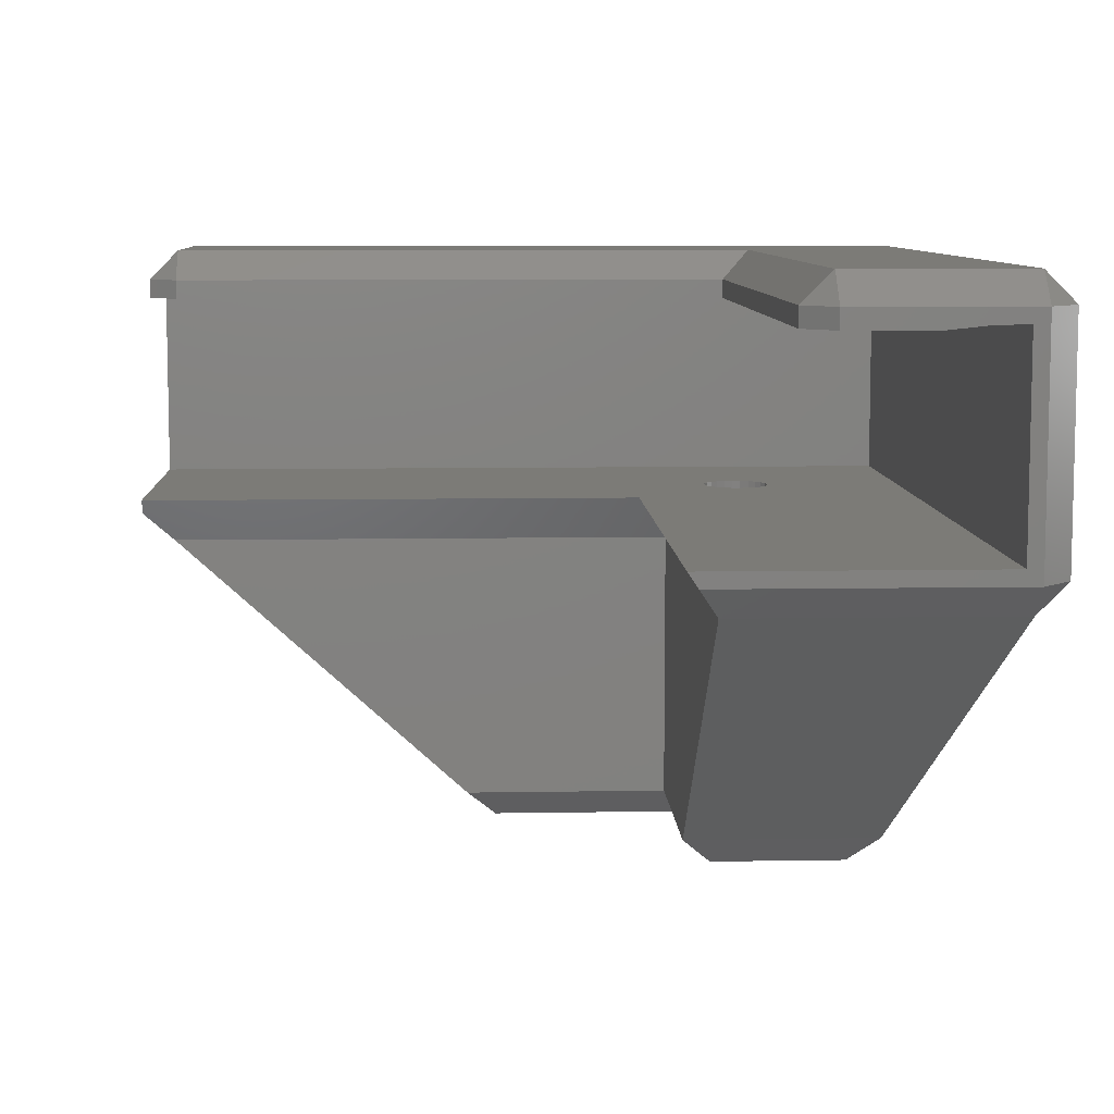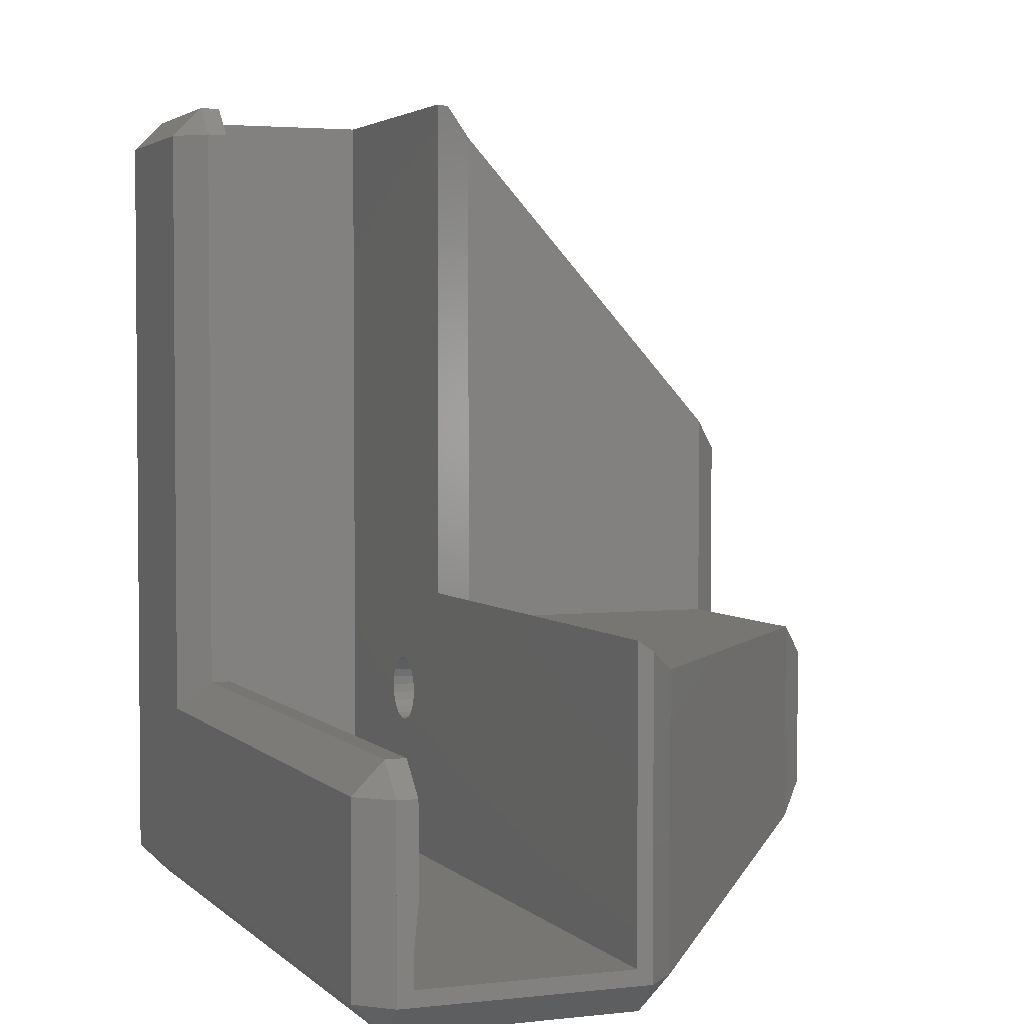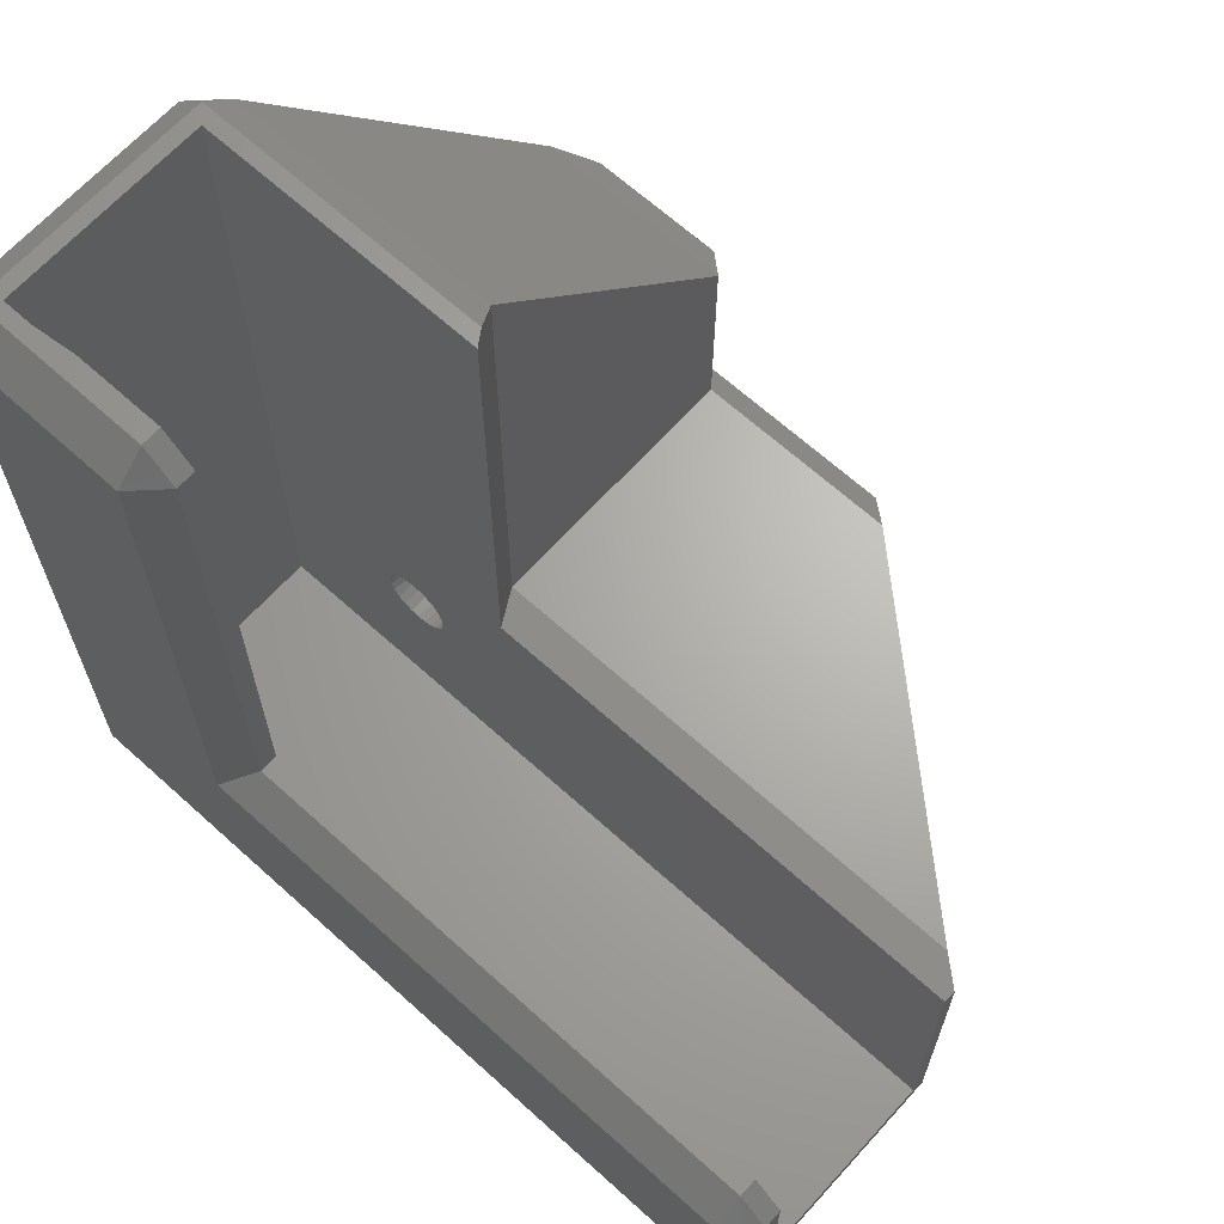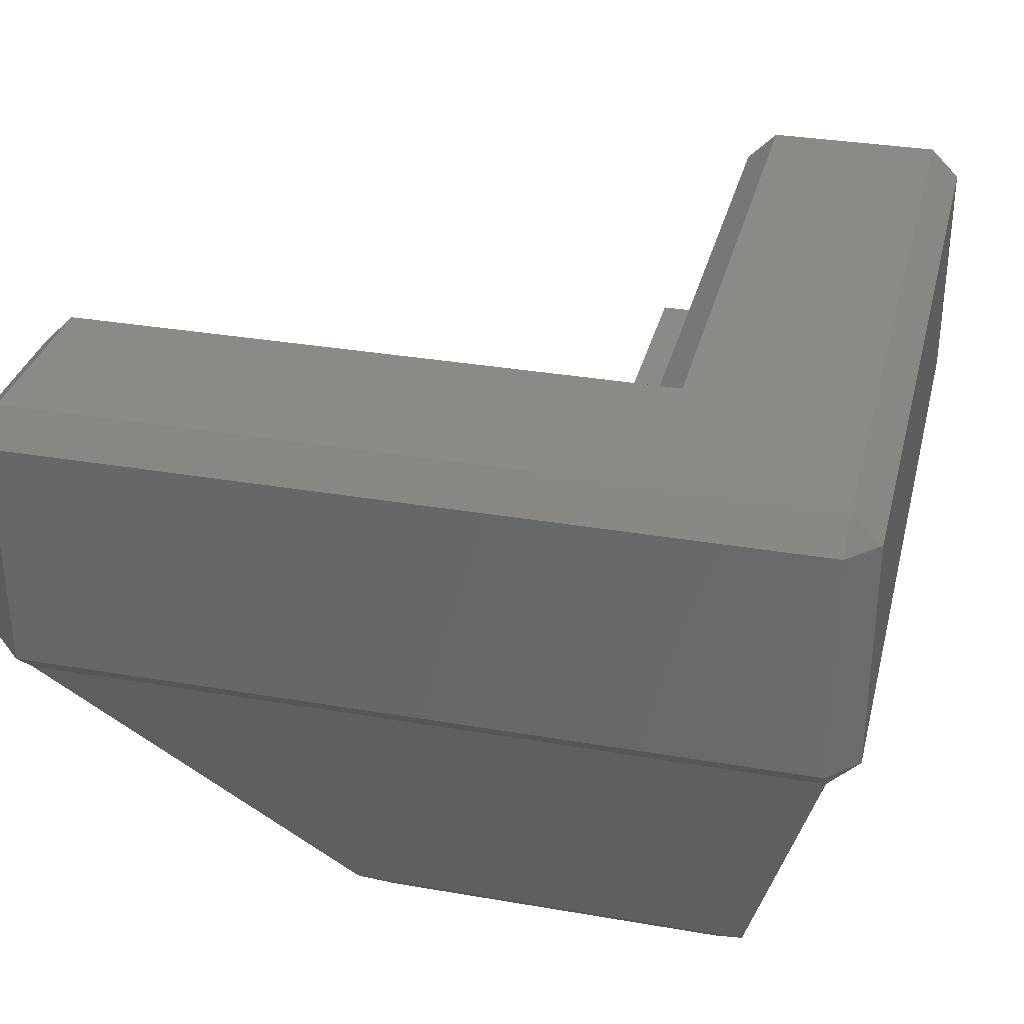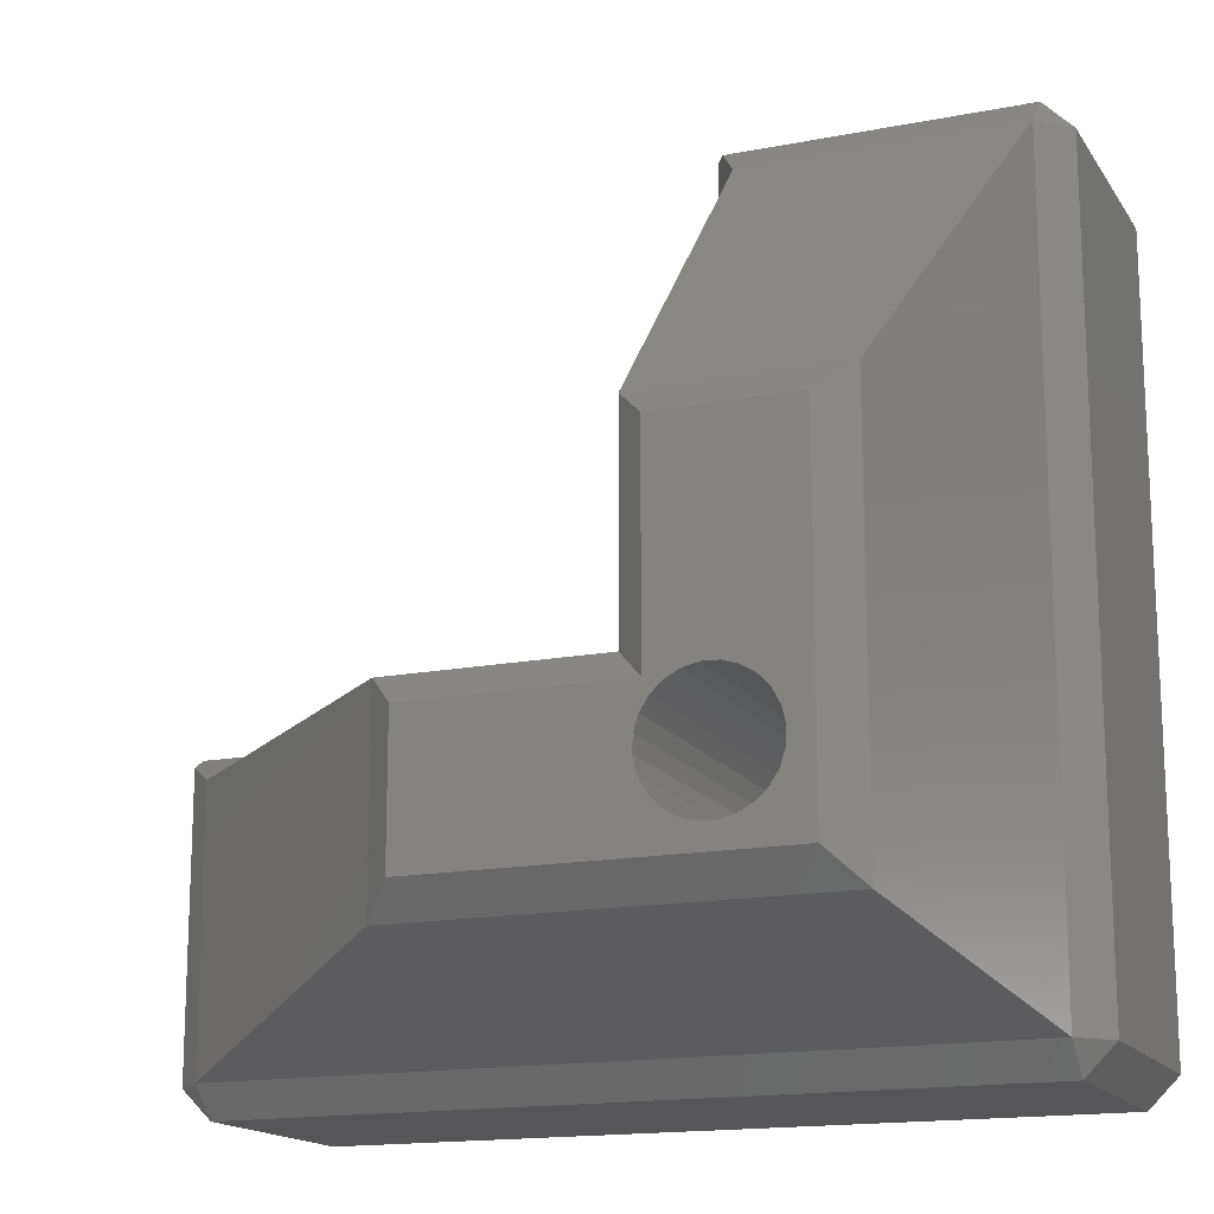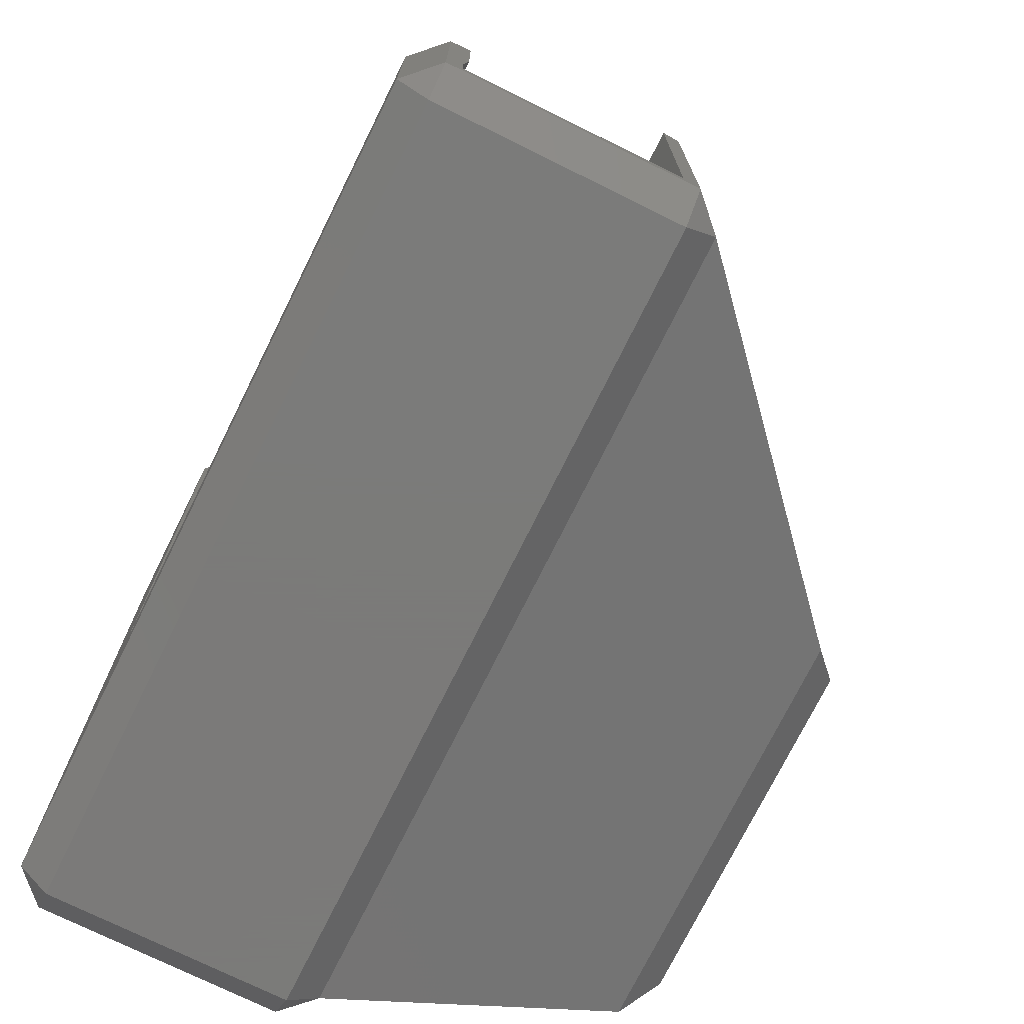
<metadata>
{"format":"stl","ext":"stl","renderer":"f3d","projection":"perspective","resolution":1024,"background":"white","views":[{"elev":8.3,"azim":177.3,"up":"+Z"},{"elev":3.1,"azim":68.6,"up":"+Y"},{"elev":66.1,"azim":42.2,"up":"+Y"},{"elev":32.3,"azim":-76.4,"up":"+Z"},{"elev":-16.0,"azim":-157.8,"up":"+Y"},{"elev":-73.9,"azim":63.7,"up":"+Y"}]}
</metadata>
<code>
# stl→obj: 161 verts, 322 faces
v -7.05e-16 -7.05e-16 -0.03
v 9.339 10.93 -0.03
v -5.287e-16 52.8 -0.03
v 9.564 10.39 -0.03
v 9.922 9.922 -0.03
v 10.39 9.564 -0.03
v 10.93 9.339 -0.03
v 52.8 -7.05e-16 -0.03
v 9.263 11.51 -0.03
v 11.51 9.263 -0.03
v 12.09 9.339 -0.03
v 12.64 9.564 -0.03
v 13.1 9.922 -0.03
v 13.46 10.39 -0.03
v 13.69 10.93 -0.03
v 13.76 11.51 -0.03
v 19 19 -0.03
v 52.8 19 -0.03
v 9.339 12.09 -0.03
v 19 52.8 -0.03
v 9.564 12.64 -0.03
v 9.922 13.1 -0.03
v 10.39 13.46 -0.03
v 10.93 13.69 -0.03
v 11.51 13.76 -0.03
v 12.09 13.69 -0.03
v 12.64 13.46 -0.03
v 13.1 13.1 -0.03
v 13.46 12.64 -0.03
v 13.69 12.09 -0.03
v -1 -1 16.57
v 10.7 10.7 16.57
v -1 50.8 16.57
v 50.8 -1 16.57
v 10.7 50.8 16.57
v 50.8 10.7 16.57
v -3 50.8 14.57
v -3 -1 14.57
v 12.7 50.8 14.57
v 12.7 12.7 14.57
v 50.8 12.7 14.57
v 6 28.8 -23.03
v 7.762 12.9 -23.03
v 6 6 -23.03
v 15 28.8 -23.03
v 7.53 11.88 -23.03
v 8.249 13.83 -23.03
v 8.959 14.59 -23.03
v 9.843 15.15 -23.03
v 10.84 15.46 -23.03
v 11.88 15.5 -23.03
v 12.9 15.26 -23.03
v 13.83 14.78 -23.03
v 14.59 14.07 -23.03
v 15 15 -23.03
v 15.15 13.18 -23.03
v 28.8 15 -23.03
v 15.46 12.18 -23.03
v 15.5 11.14 -23.03
v 11.14 7.53 -23.03
v 28.8 6 -23.03
v 10.12 7.762 -23.03
v 9.199 8.249 -23.03
v 8.433 8.959 -23.03
v 7.878 9.843 -23.03
v 7.569 10.84 -23.03
v 12.18 7.569 -23.03
v 13.18 7.878 -23.03
v 14.07 8.433 -23.03
v 14.78 9.199 -23.03
v 15.26 10.12 -23.03
v 4 4 -21.03
v 4 30.8 -21.03
v 30.8 4 -21.03
v 17 30.8 -21.03
v 17 17 -21.03
v 30.8 17 -21.03
v 50.8 -1 -3.03
v -1 -1 -3.03
v -1 50.8 -3.03
v 50.8 17 -3.03
v 17 50.8 -3.03
v 17 17 -3.03
v 18.33 52.8 -1.03
v 52.8 18.33 -1.03
v 10.93 9.339 -3.03
v 10.39 9.564 -3.03
v 9.922 9.922 -3.03
v 9.564 10.39 -3.03
v 9.339 10.93 -3.03
v 9.263 11.51 -3.03
v 9.339 12.09 -3.03
v 9.564 12.64 -3.03
v 9.922 13.1 -3.03
v 10.39 13.46 -3.03
v 10.93 13.69 -3.03
v 11.51 13.76 -3.03
v 12.09 13.69 -3.03
v 12.64 13.46 -3.03
v 13.1 13.1 -3.03
v 13.46 12.64 -3.03
v 13.69 12.09 -3.03
v 13.76 11.51 -3.03
v 13.69 10.93 -3.03
v 13.46 10.39 -3.03
v 13.1 9.922 -3.03
v 12.64 9.564 -3.03
v 12.09 9.339 -3.03
v 11.51 9.263 -3.03
v 7.762 12.9 -3.03
v 7.569 10.84 -3.03
v 7.53 11.88 -3.03
v 7.878 9.843 -3.03
v 8.249 13.83 -3.03
v 8.433 8.959 -3.03
v 8.959 14.59 -3.03
v 9.199 8.249 -3.03
v 9.843 15.15 -3.03
v 10.84 15.46 -3.03
v 11.88 15.5 -3.03
v 12.9 15.26 -3.03
v 13.83 14.78 -3.03
v 10.12 7.762 -3.03
v 11.14 7.53 -3.03
v 12.18 7.569 -3.03
v 13.18 7.878 -3.03
v 14.07 8.433 -3.03
v 14.59 14.07 -3.03
v 14.78 9.199 -3.03
v 15.15 13.18 -3.03
v 15.26 10.12 -3.03
v 15.46 12.18 -3.03
v 15.5 11.14 -3.03
v -1 52.8 -1.03
v 10.7 52.8 14.57
v -1 52.8 14.57
v -3 50.8 -1.03
v 52.8 10.7 14.57
v 52.8 -1 -1.03
v 50.8 -3 -1.03
v 52.8 -1 14.57
v 50.8 -3 14.57
v 52.8 -7.05e-16 14.57
v -1 -3 14.57
v -3 -1 -1.03
v -1 -3 -1.03
v 12.7 50.8 13.27
v 10.7 10.7 13.27
v 10.7 52.8 13.27
v 12.7 12.7 13.27
v 52.8 10.7 13.27
v 50.8 12.7 13.27
v 4.85 4.85 13.27
v 4.85 52.8 13.27
v 52.8 4.85 13.27
v -7.05e-16 -7.05e-16 13.57
v 2 2 13.57
v 52.8 -7.05e-16 13.57
v -5.287e-16 52.8 13.57
v 2 52.8 13.57
v 52.8 2 13.57
f 1 2 3
f 2 1 4
f 4 1 5
f 5 1 6
f 6 1 7
f 7 1 8
f 3 2 9
f 7 8 10
f 10 8 11
f 11 8 12
f 12 8 13
f 13 8 14
f 14 8 15
f 15 8 16
f 16 8 17
f 17 8 18
f 3 19 20
f 19 3 9
f 20 19 21
f 20 21 22
f 20 22 23
f 20 23 24
f 20 24 25
f 20 25 26
f 20 26 27
f 20 27 28
f 20 28 29
f 20 29 30
f 20 30 16
f 20 16 17
f 31 32 33
f 32 31 34
f 33 32 35
f 32 34 36
f 31 37 38
f 37 31 33
f 32 39 35
f 39 32 40
f 36 40 32
f 40 36 41
f 42 43 44
f 43 42 45
f 44 43 46
f 43 45 47
f 47 45 48
f 48 45 49
f 49 45 50
f 50 45 51
f 51 45 52
f 52 45 53
f 53 45 54
f 54 45 55
f 54 55 56
f 56 55 57
f 56 57 58
f 58 57 59
f 44 60 61
f 60 44 62
f 62 44 63
f 63 44 64
f 64 44 65
f 65 44 66
f 66 44 46
f 61 60 67
f 61 67 68
f 61 68 69
f 61 69 70
f 61 70 71
f 61 71 59
f 61 59 57
f 42 72 73
f 72 42 44
f 44 74 72
f 74 44 61
f 75 42 73
f 42 75 45
f 76 57 55
f 57 76 77
f 75 55 45
f 55 75 76
f 78 72 74
f 72 78 79
f 80 72 79
f 72 80 73
f 81 74 77
f 74 81 78
f 82 73 80
f 73 82 75
f 77 61 57
f 61 77 74
f 75 83 76
f 83 75 82
f 83 77 76
f 77 83 81
f 82 17 83
f 17 82 20
f 20 82 84
f 17 81 83
f 81 17 85
f 85 17 18
f 6 86 87
f 86 6 7
f 5 87 88
f 87 5 6
f 89 5 88
f 5 89 4
f 90 4 89
f 4 90 2
f 91 2 90
f 2 91 9
f 92 9 91
f 9 92 19
f 93 19 92
f 19 93 21
f 94 21 93
f 21 94 22
f 23 94 95
f 94 23 22
f 24 95 96
f 95 24 23
f 25 96 97
f 96 25 24
f 26 97 98
f 97 26 25
f 27 98 99
f 98 27 26
f 28 99 100
f 99 28 27
f 28 101 29
f 101 28 100
f 29 102 30
f 102 29 101
f 30 103 16
f 103 30 102
f 16 104 15
f 104 16 103
f 15 105 14
f 105 15 104
f 14 106 13
f 106 14 105
f 12 106 107
f 106 12 13
f 11 107 108
f 107 11 12
f 10 108 109
f 108 10 11
f 7 109 86
f 109 7 10
f 110 111 112
f 111 110 113
f 113 110 114
f 113 114 115
f 115 114 116
f 115 116 117
f 117 116 91
f 91 116 92
f 92 116 118
f 92 118 93
f 93 118 94
f 94 118 119
f 94 119 95
f 95 119 96
f 96 119 120
f 96 120 97
f 97 120 98
f 98 120 121
f 98 121 99
f 99 121 100
f 100 121 122
f 100 122 101
f 101 122 102
f 102 122 103
f 117 90 123
f 90 117 91
f 123 90 89
f 123 89 88
f 123 88 87
f 123 87 124
f 124 87 86
f 124 86 109
f 124 109 125
f 125 109 108
f 125 108 107
f 125 107 126
f 126 107 106
f 126 106 105
f 126 105 127
f 127 105 104
f 127 104 103
f 127 103 122
f 127 122 128
f 127 128 129
f 129 128 130
f 129 130 131
f 131 130 132
f 131 132 133
f 126 69 68
f 69 126 127
f 125 68 67
f 68 125 126
f 124 67 60
f 67 124 125
f 123 60 62
f 60 123 124
f 117 62 63
f 62 117 123
f 115 63 64
f 63 115 117
f 65 115 64
f 115 65 113
f 66 113 65
f 113 66 111
f 46 111 66
f 111 46 112
f 43 112 46
f 112 43 110
f 47 110 43
f 110 47 114
f 48 114 47
f 114 48 116
f 118 48 49
f 48 118 116
f 119 49 50
f 49 119 118
f 120 50 51
f 50 120 119
f 121 51 52
f 51 121 120
f 122 52 53
f 52 122 121
f 128 53 54
f 53 128 122
f 128 56 130
f 56 128 54
f 130 58 132
f 58 130 56
f 132 59 133
f 59 132 58
f 133 71 131
f 71 133 59
f 131 70 129
f 70 131 71
f 129 69 127
f 69 129 70
f 134 82 80
f 82 134 84
f 35 39 135
f 33 135 136
f 135 33 35
f 33 136 37
f 137 134 80
f 138 41 36
f 78 85 139
f 85 78 81
f 78 139 140
f 141 34 142
f 141 36 34
f 36 141 138
f 138 141 143
f 142 31 144
f 31 142 34
f 137 79 145
f 79 137 80
f 78 146 79
f 146 78 140
f 79 146 145
f 31 38 144
f 147 148 149
f 148 147 150
f 148 150 151
f 151 150 152
f 149 153 154
f 153 149 148
f 153 148 155
f 155 148 151
f 156 157 158
f 157 156 159
f 157 159 160
f 158 157 161
f 154 157 160
f 157 154 153
f 153 161 157
f 161 153 155
f 41 151 152
f 151 41 138
f 135 147 149
f 147 135 39
f 139 8 141
f 8 139 85
f 8 85 18
f 8 143 141
f 143 8 158
f 143 158 161
f 143 161 138
f 138 161 155
f 138 155 151
f 134 3 84
f 3 134 136
f 3 136 159
f 159 136 160
f 160 149 154
f 149 160 135
f 135 160 136
f 20 84 3
f 37 145 38
f 145 37 137
f 147 40 150
f 40 147 39
f 40 152 150
f 152 40 41
f 38 146 144
f 146 38 145
f 3 156 1
f 156 3 159
f 156 8 1
f 8 156 158
f 137 136 134
f 136 137 37
f 139 142 140
f 142 139 141
f 140 144 146
f 144 140 142

</code>
